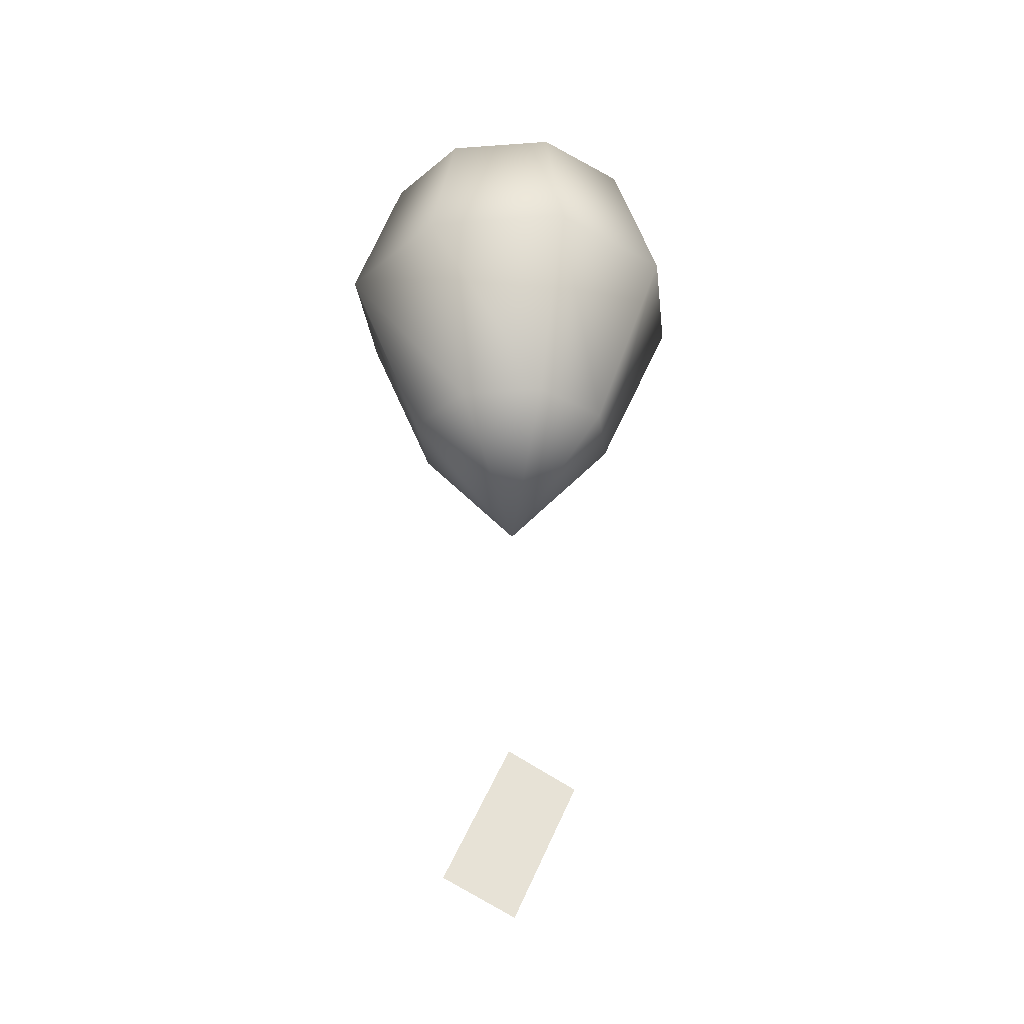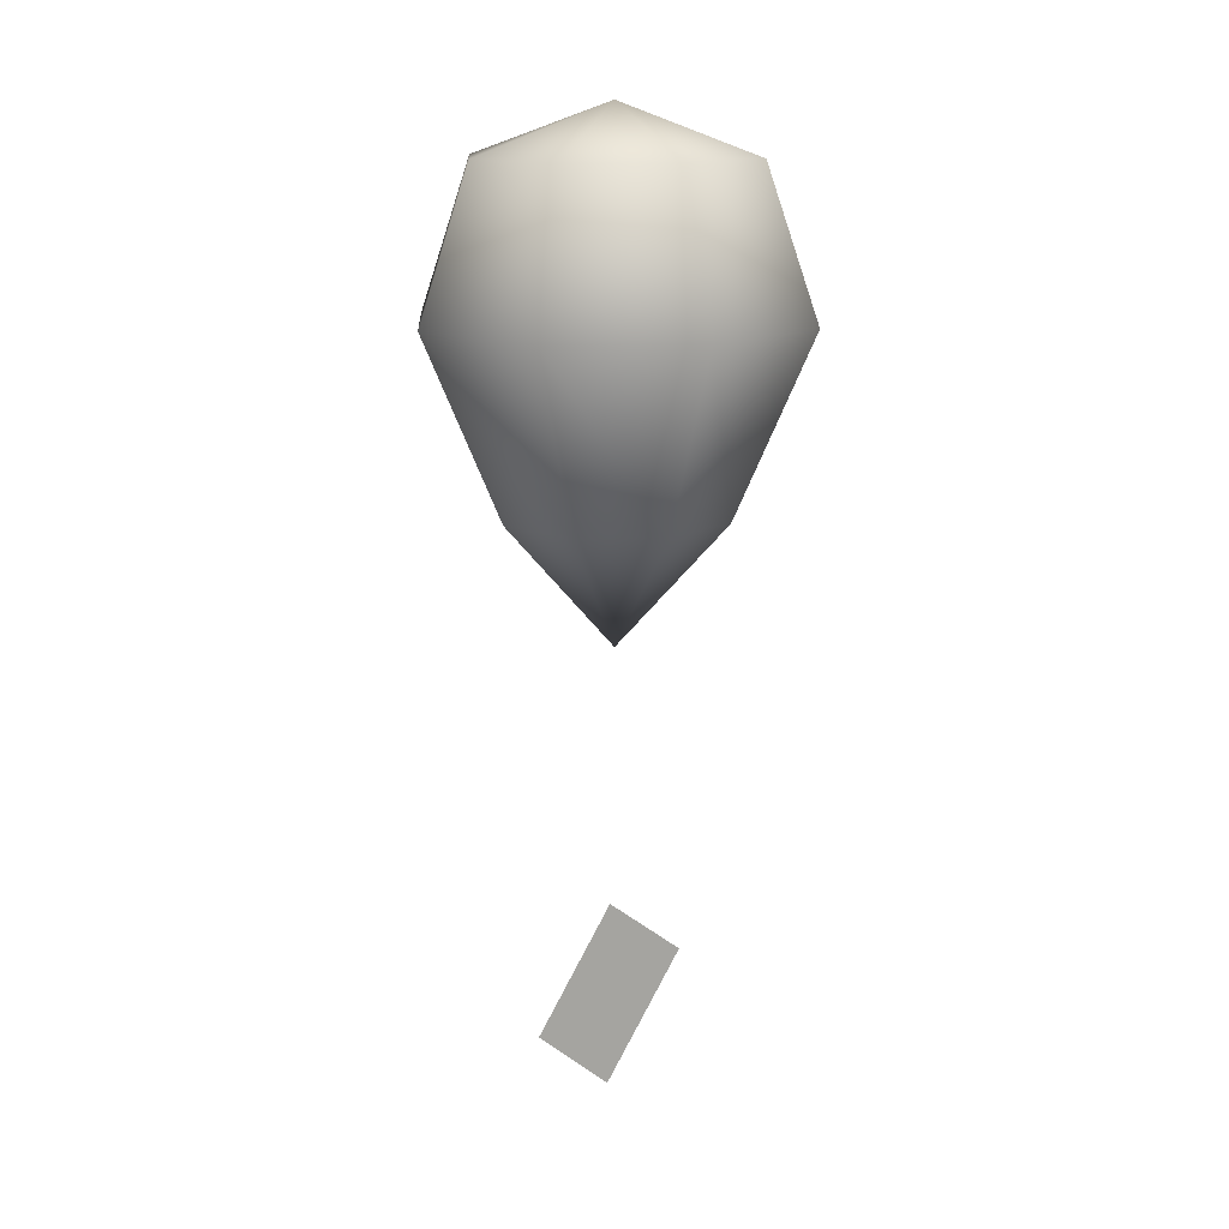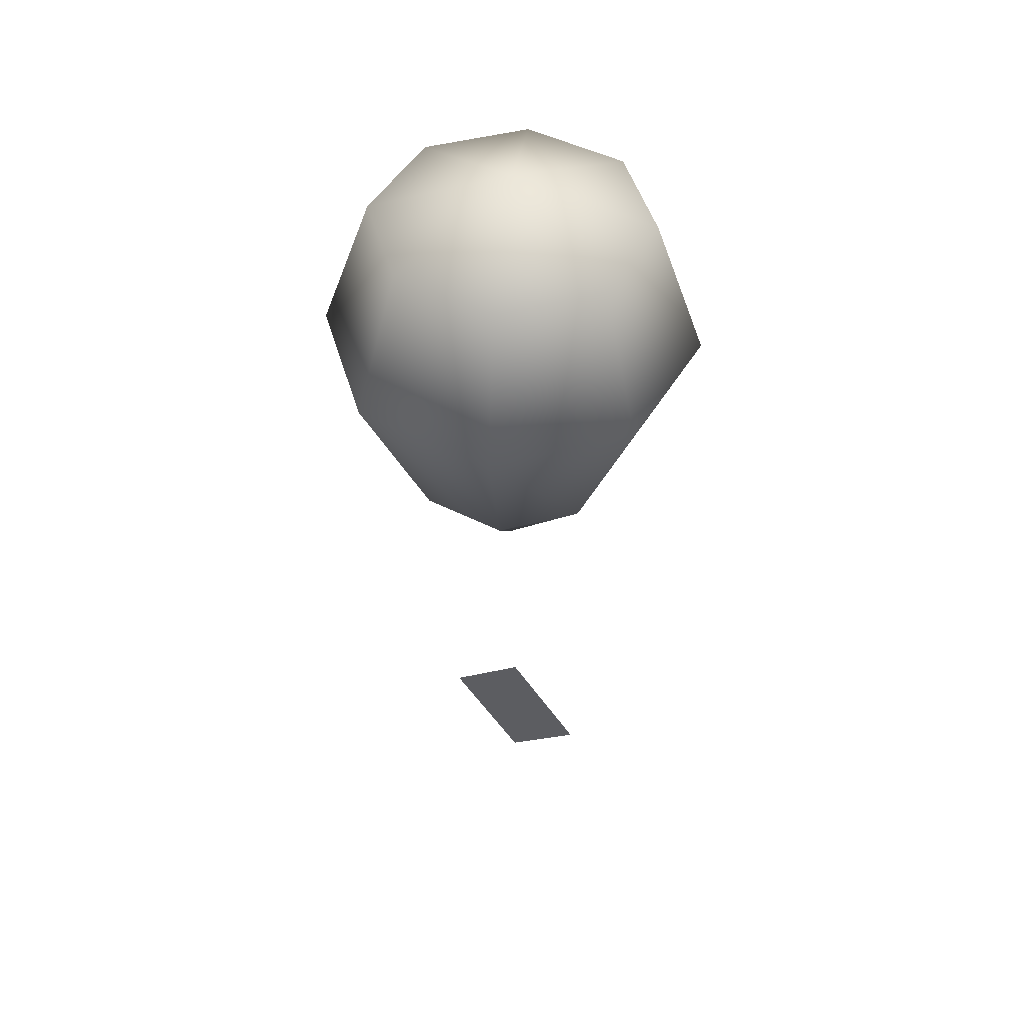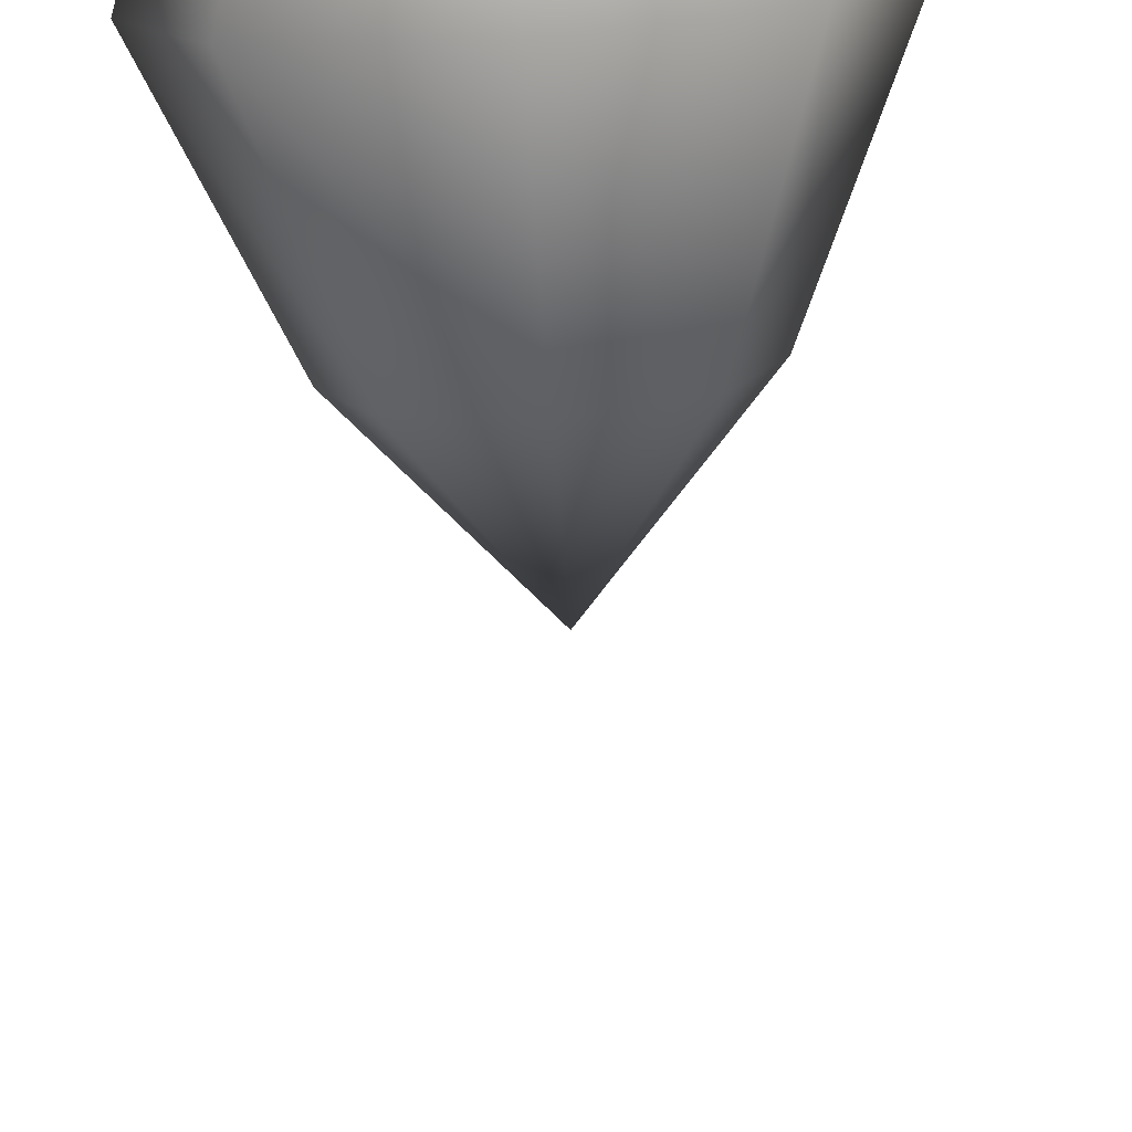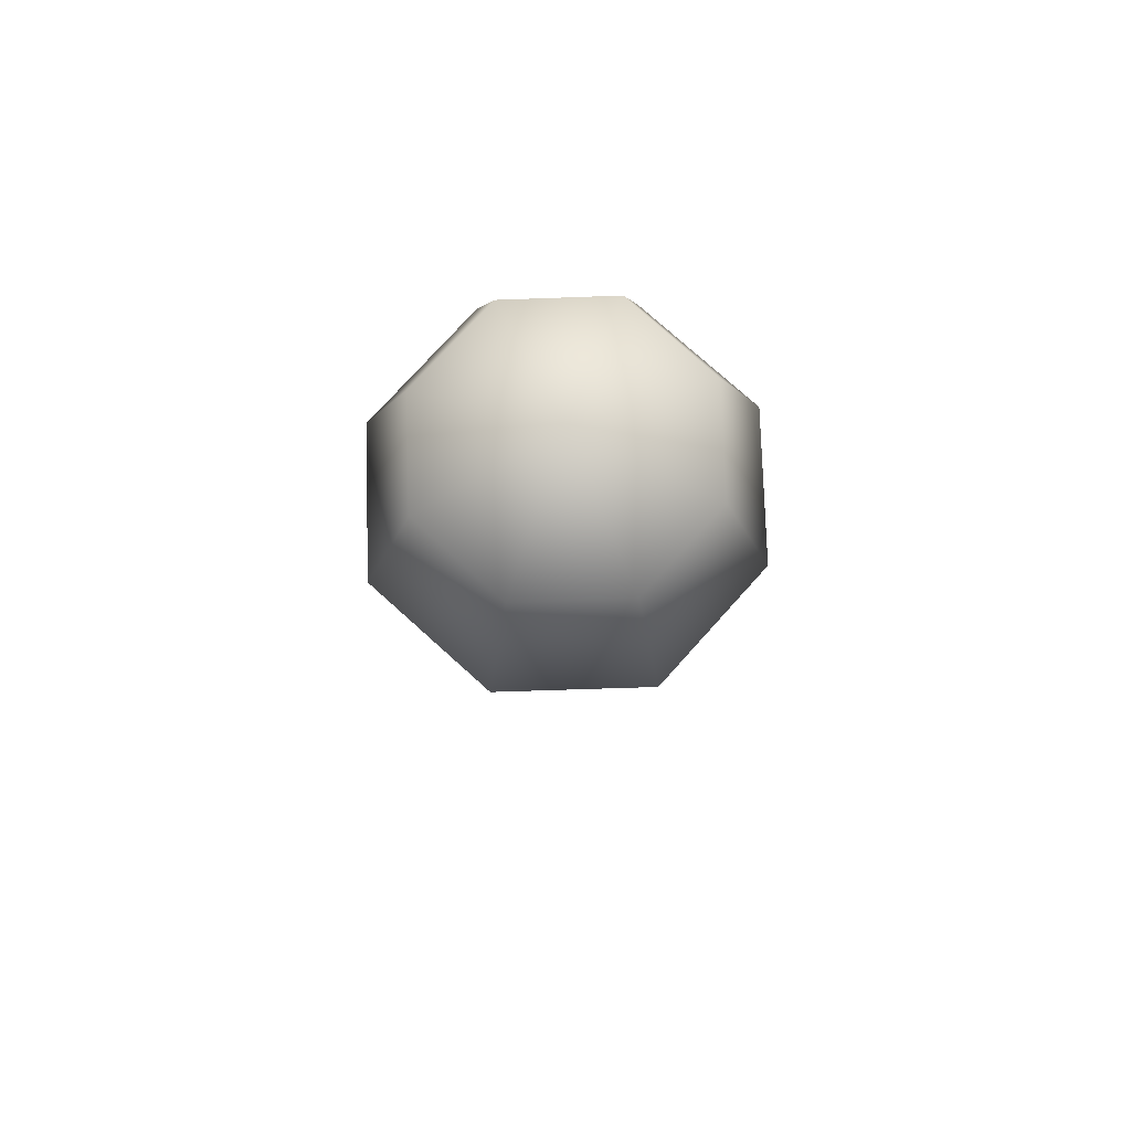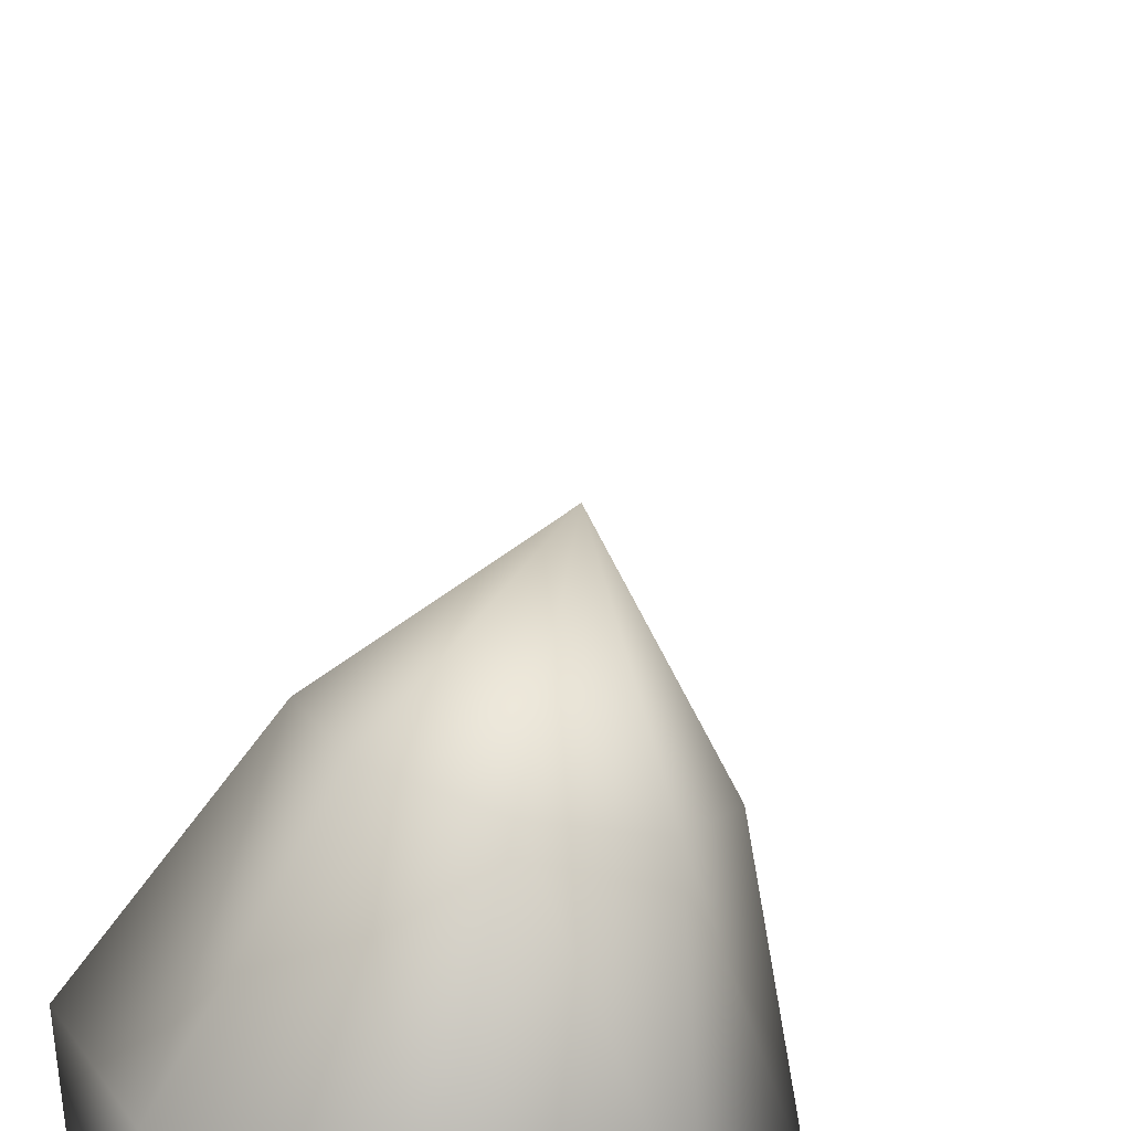
<metadata>
{"format":"obj","ext":"obj","renderer":"f3d","projection":"perspective","resolution":1024,"background":"white","views":[{"elev":-29.0,"azim":-16.6,"up":"+Y"},{"elev":14.0,"azim":19.4,"up":"+Y"},{"elev":47.9,"azim":-173.3,"up":"+Y"},{"elev":-76.2,"azim":-176.0,"up":"+Z"},{"elev":76.6,"azim":-24.9,"up":"+Y"},{"elev":-76.3,"azim":-13.9,"up":"+Z"}]}
</metadata>
<code>
o SKY_RUBBER_BALLOON1
v -2.5 3.875 2.5
v -3.562 3.875 1e-06
v 0 -0.125 -0
v -3.125 14.19 3.125
v 0 15.75 3e-06
v -4.438 14.19 2e-06
v 0 3.875 3.563
v 0 14.19 4.438
v 2.5 3.875 2.5
v 3.125 14.19 3.125
v 3.562 3.875 1e-06
v 4.438 14.19 2e-06
v 2.5 3.875 -2.5
v 3.125 14.19 -3.125
v 0 3.875 -3.562
v 0 14.19 -4.437
v -2.5 3.875 -2.5
v -3.125 14.19 -3.125
v -4.25 9.562 4.25
v -6.062 9.562 2e-06
v 0 9.562 6.063
v 4.25 9.562 4.25
v 6.062 9.562 2e-06
v 4.25 9.563 -4.25
v 0 9.563 -6.062
v -4.25 9.563 -4.25
v 2.125 -9.375 0.125
v -0.0625 -14 0.5
v -2.375 -12.88 0.375
v -0.125 -8.25 0.0625
f 1 2 3
f 4 5 6
f 7 1 3
f 8 5 4
f 9 7 3
f 10 5 8
f 11 9 3
f 12 5 10
f 13 11 3
f 14 5 12
f 15 13 3
f 16 5 14
f 17 15 3
f 18 5 16
f 2 17 3
f 6 5 18
f 1 19 20 2
f 19 4 6 20
f 7 21 19 1
f 21 8 4 19
f 9 22 21 7
f 22 10 8 21
f 11 23 22 9
f 23 12 10 22
f 13 24 23 11
f 24 14 12 23
f 15 25 24 13
f 25 16 14 24
f 17 26 25 15
f 26 18 16 25
f 2 20 26 17
f 20 6 18 26
f 29 28 27 30

</code>
